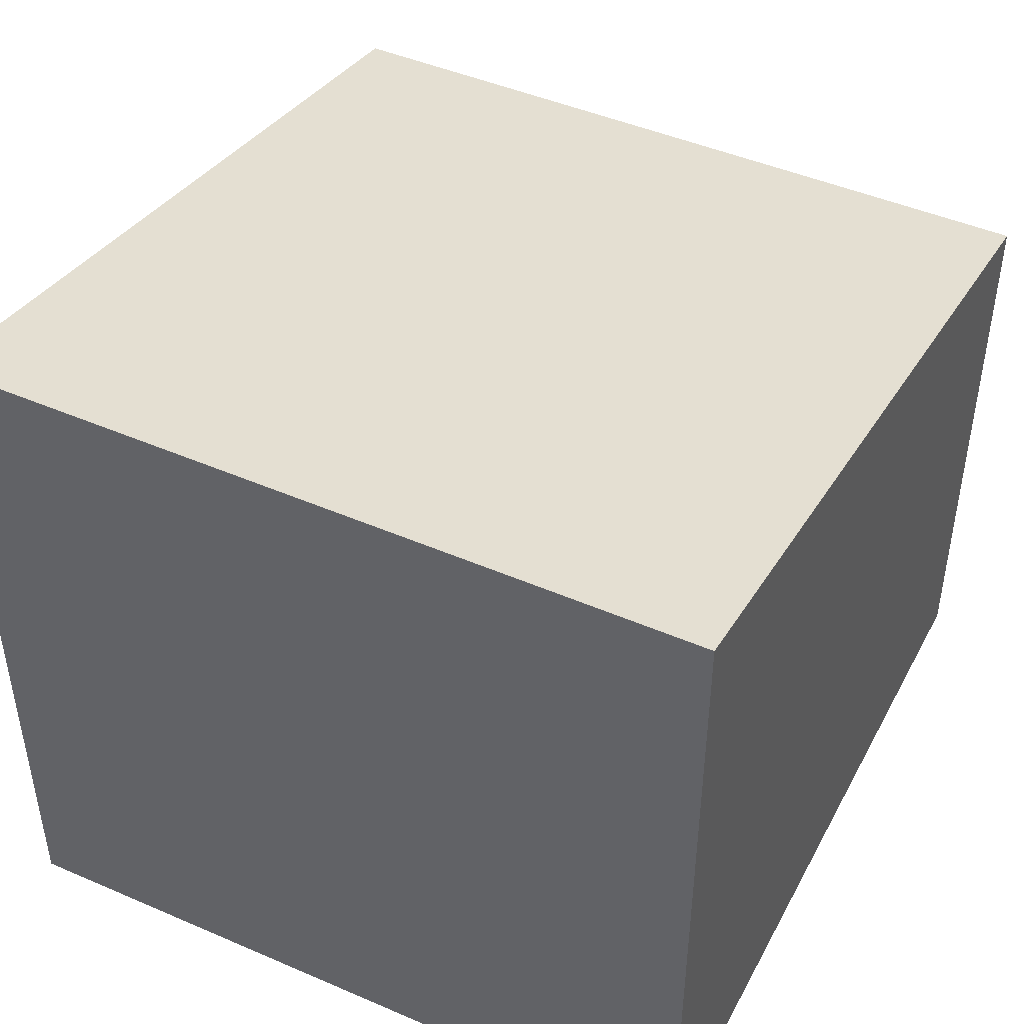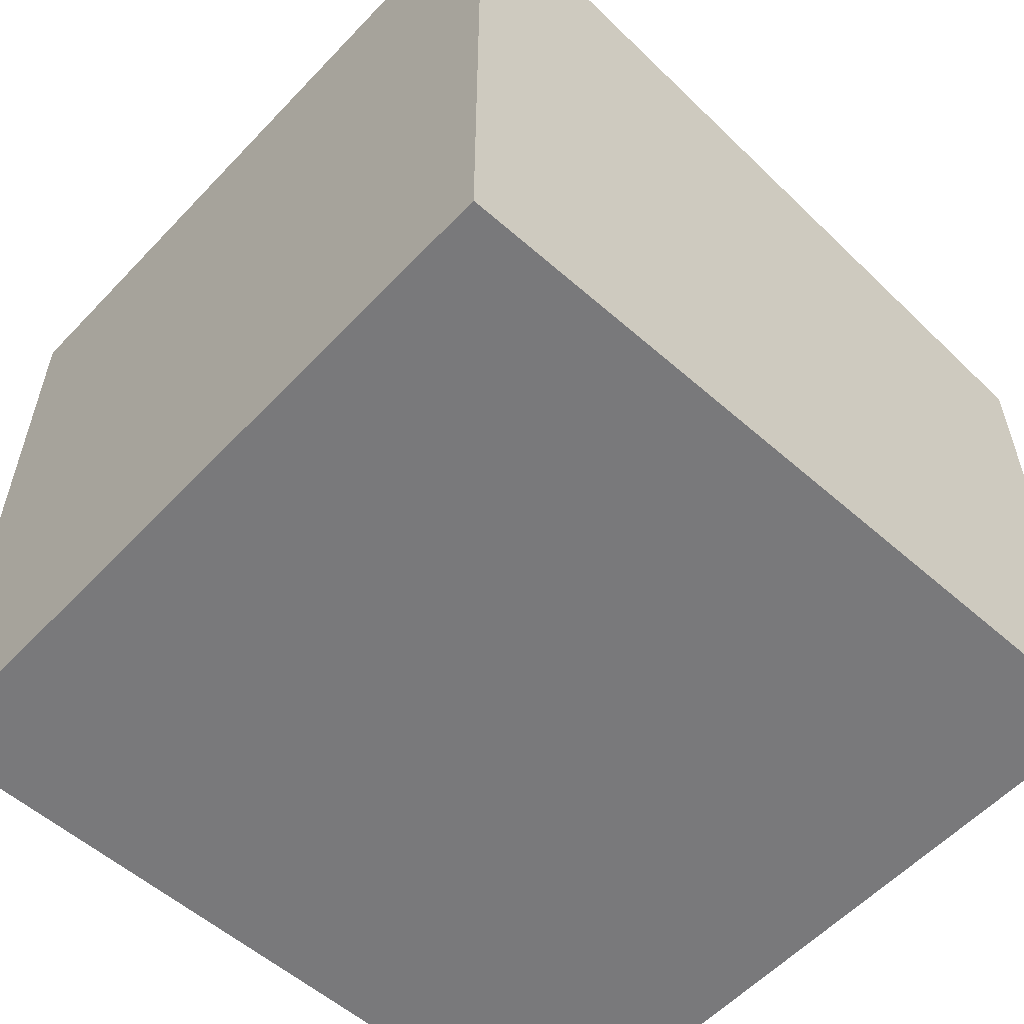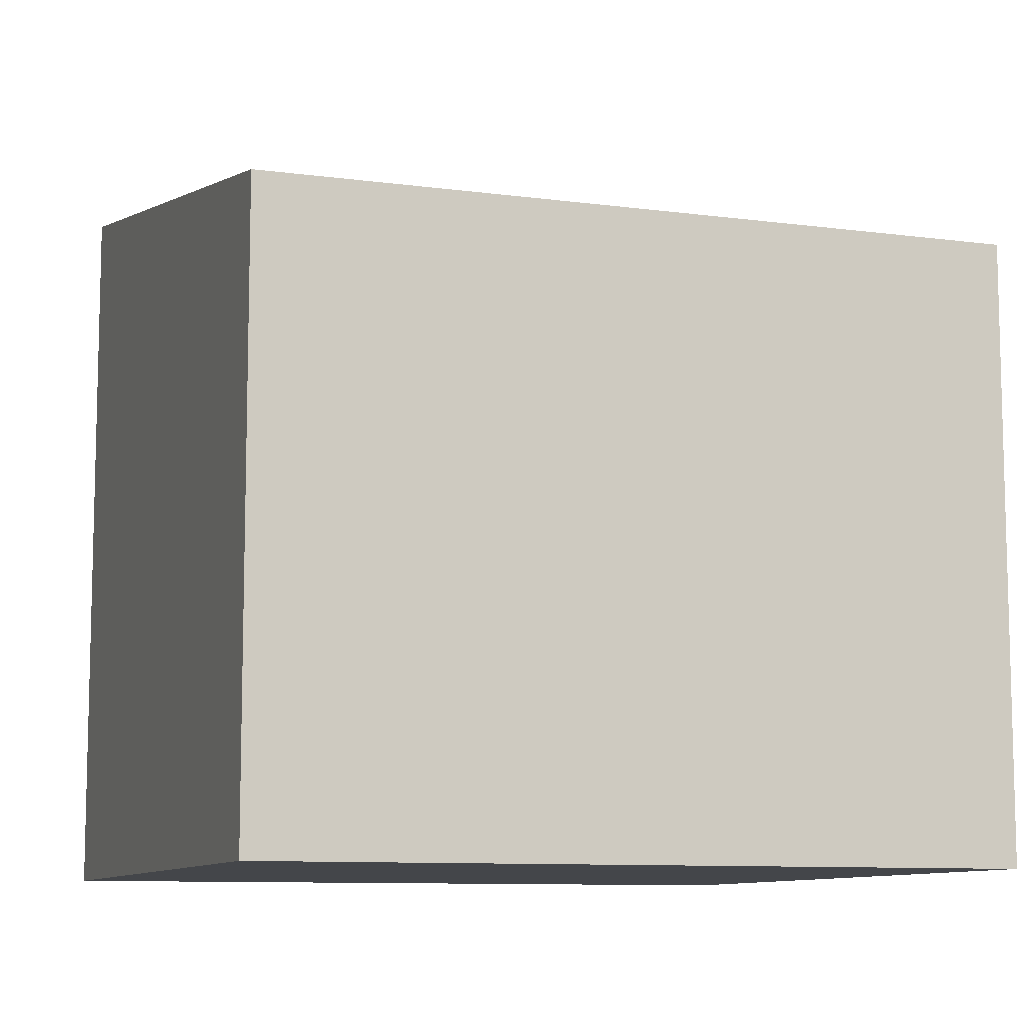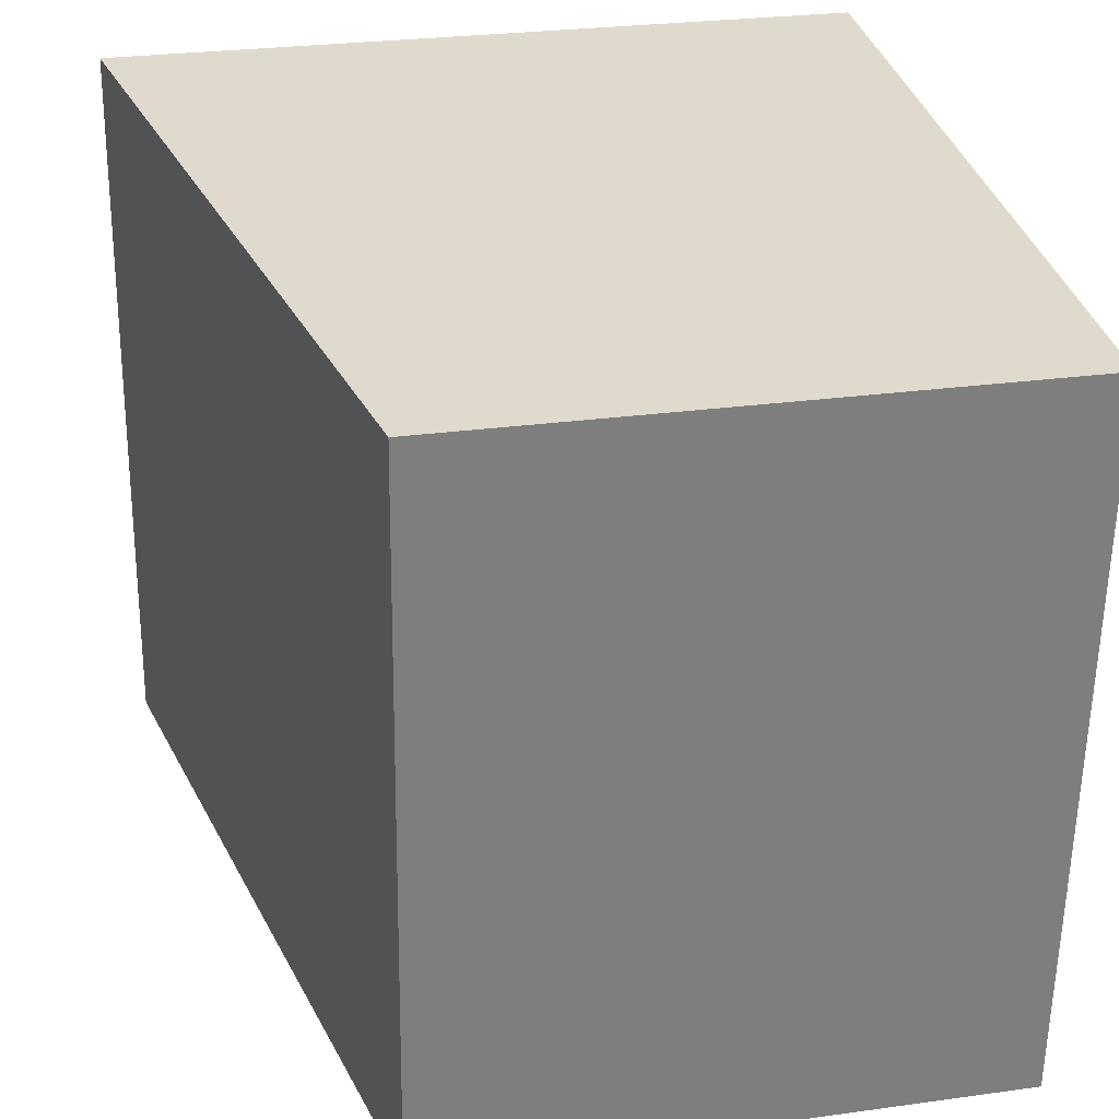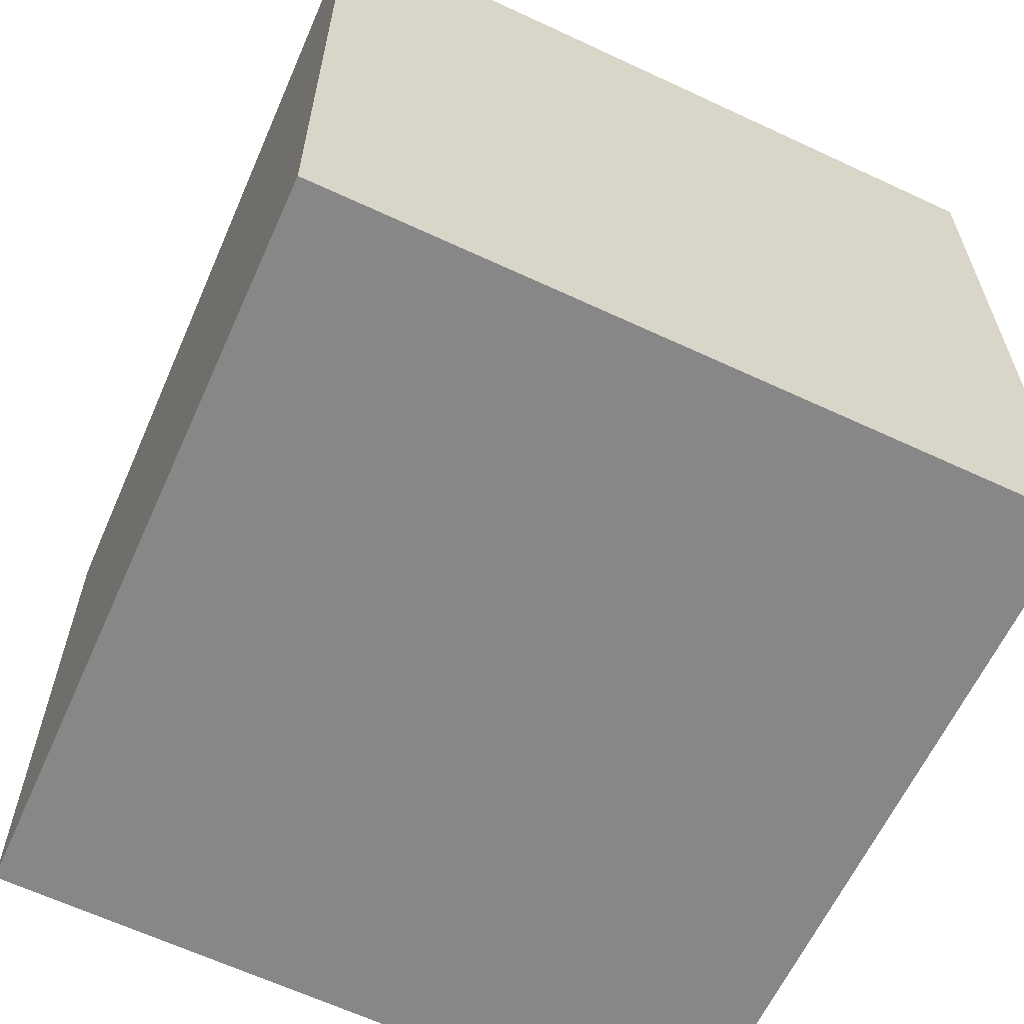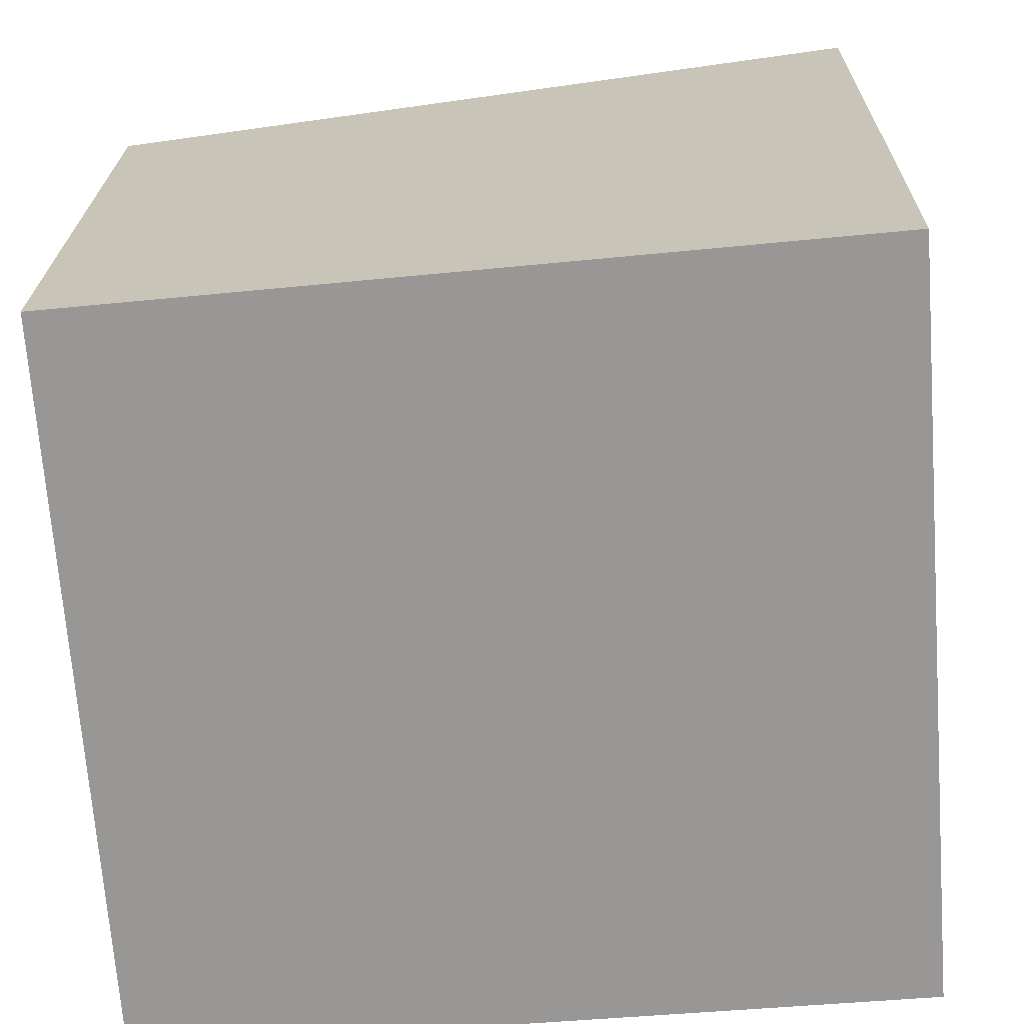
<metadata>
{"format":"obj","ext":"obj","renderer":"f3d","projection":"perspective","resolution":1024,"background":"white","views":[{"elev":46.6,"azim":111.8,"up":"+Y"},{"elev":-57.9,"azim":132.8,"up":"+Y"},{"elev":-9.5,"azim":-113.7,"up":"+Y"},{"elev":26.8,"azim":-102.2,"up":"+Z"},{"elev":-62.3,"azim":60.2,"up":"+Y"},{"elev":21.6,"azim":0.9,"up":"+Z"}]}
</metadata>
<code>
v  0 3.111 1.905e-16
v  4.303 3.924 -3.491
v  0.266 3.105 -3.837
v  4.001 3.924 0.398
v  0 0 0
v  0.266 2.349e-16 -3.837
v  4.001 -2.437e-17 0.398
v  4.303 2.138e-16 -3.491
g defaultobject
f 1 2 3
f 2 1 4
f 3 5 1
f 5 3 6
f 1 7 4
f 7 1 5
f 7 2 4
f 2 7 8
f 8 3 2
f 3 8 6
f 8 5 6
f 5 8 7

</code>
